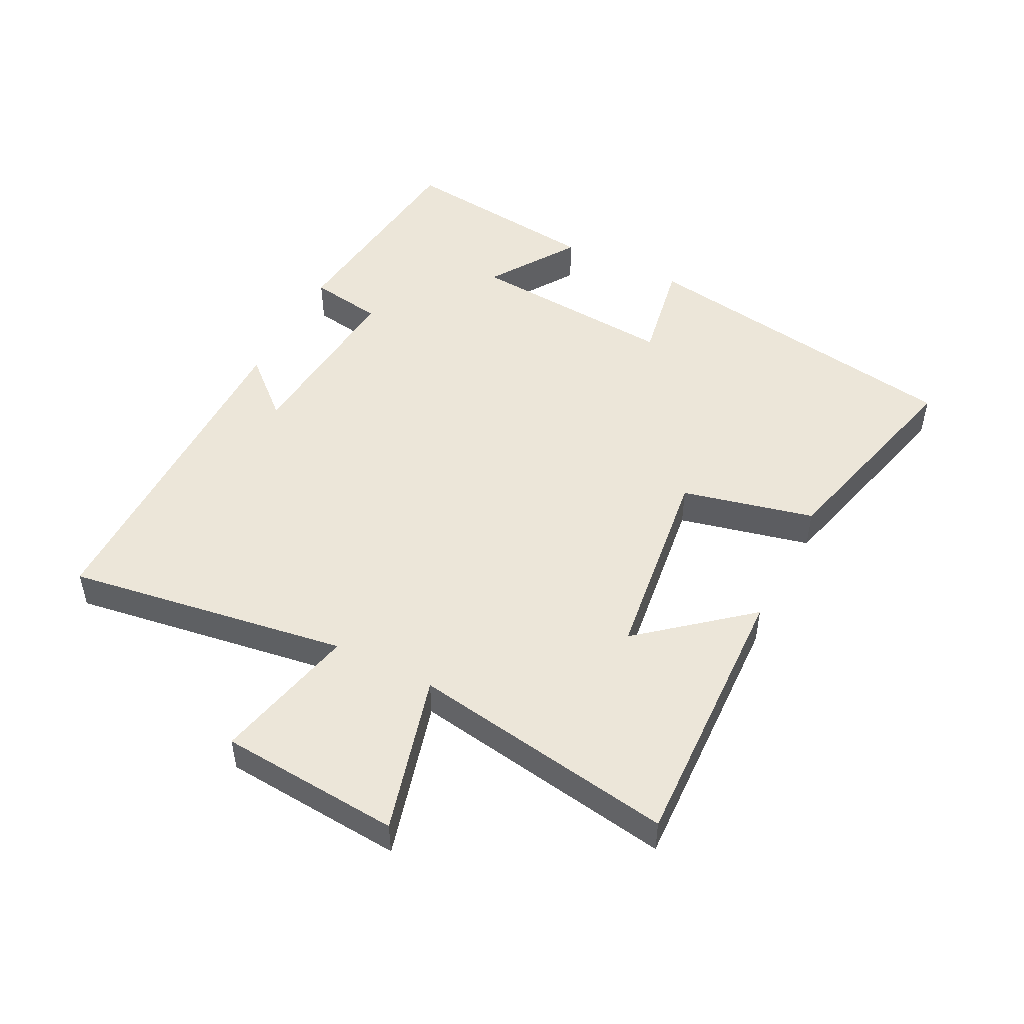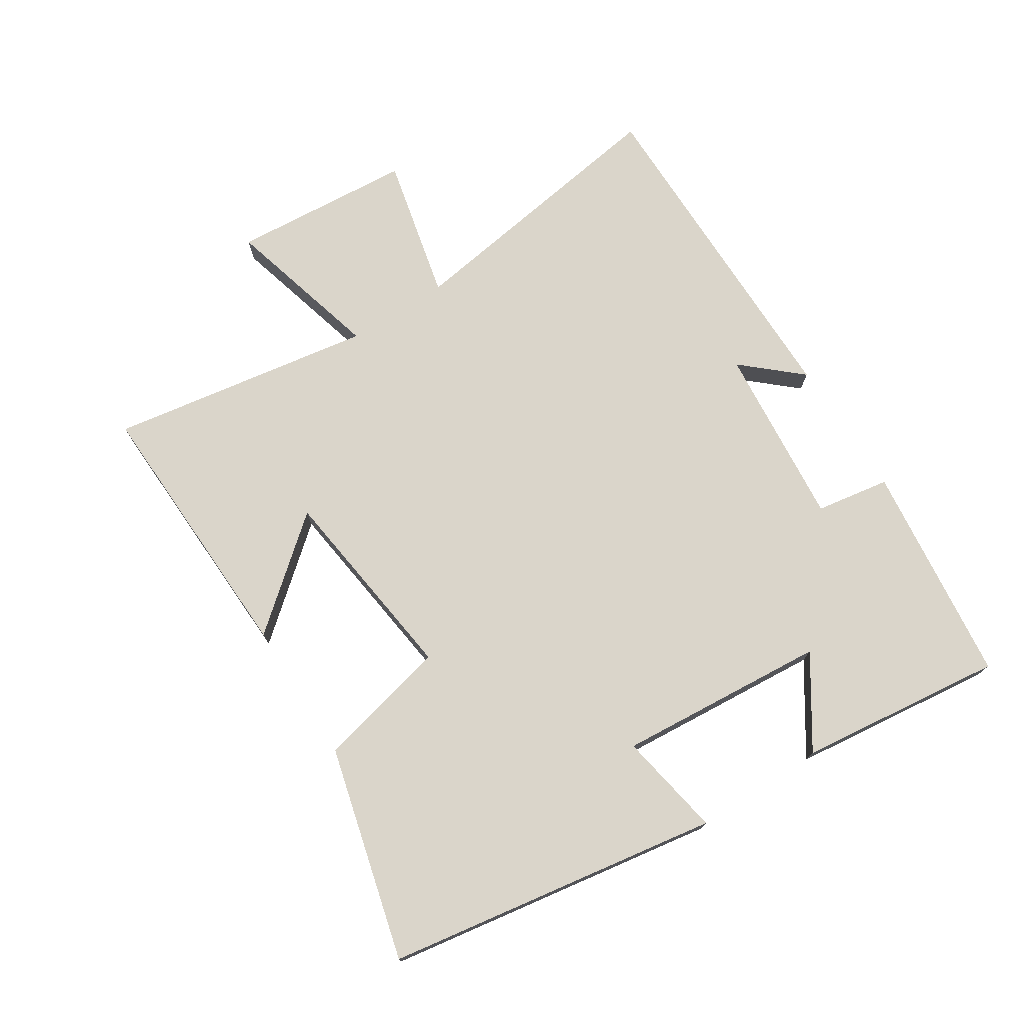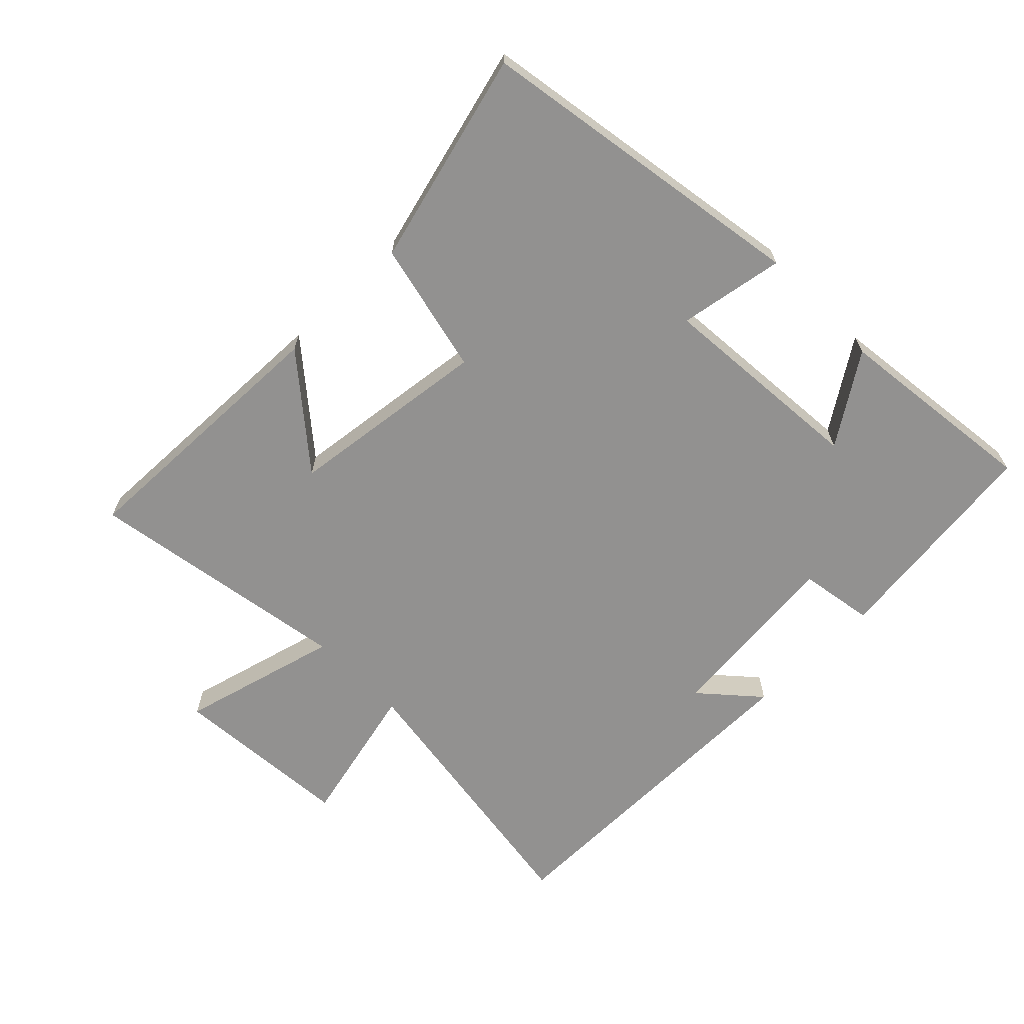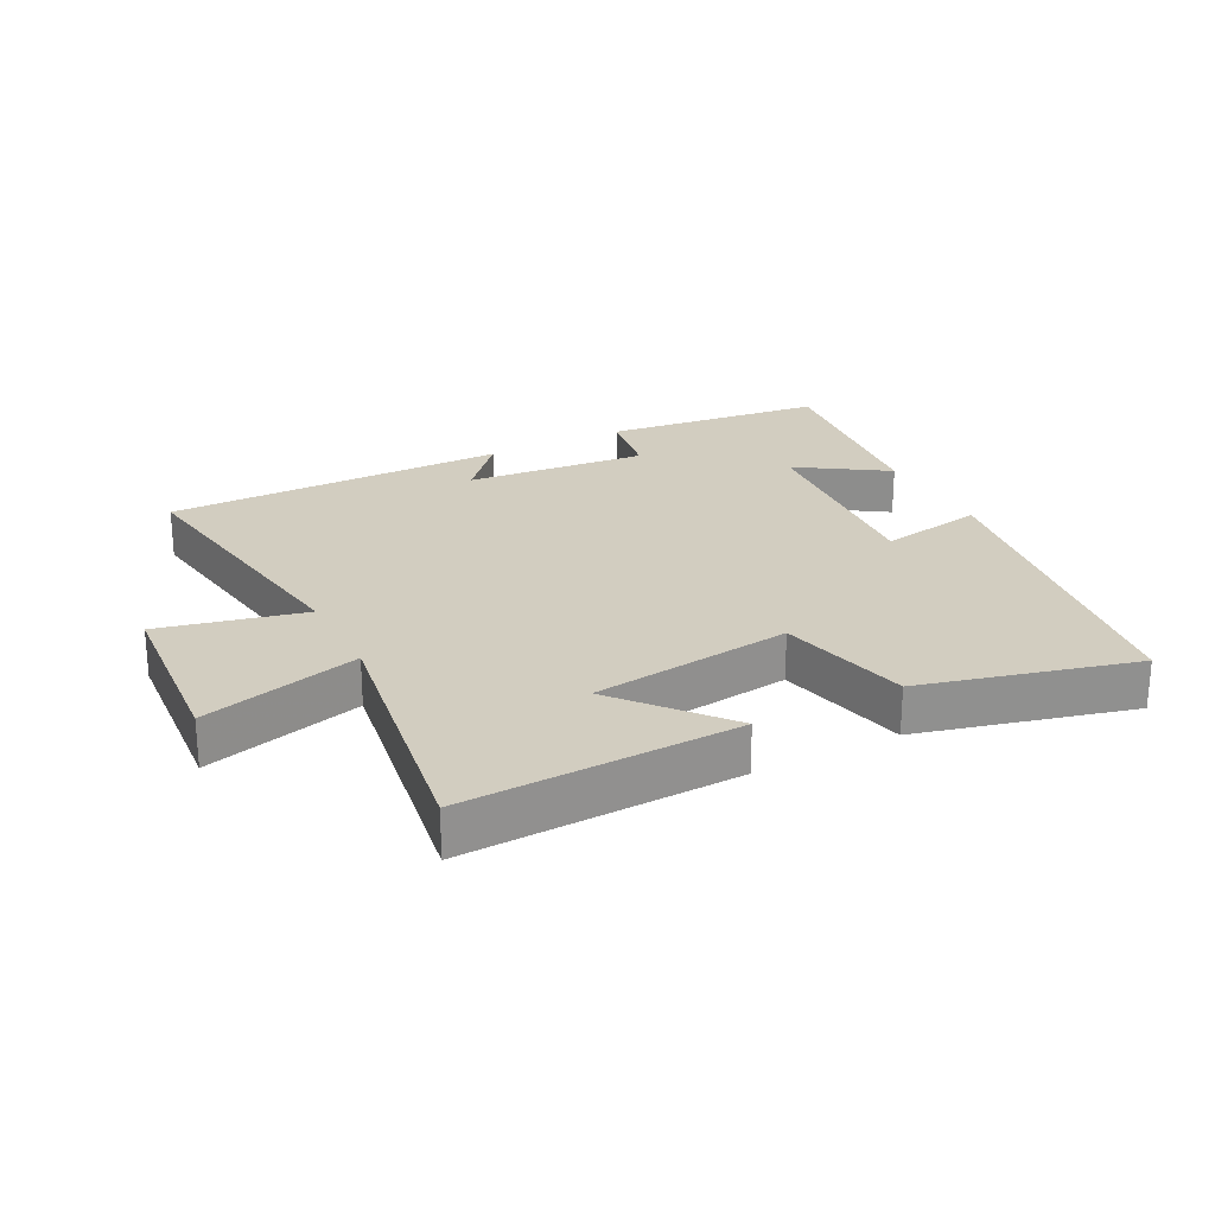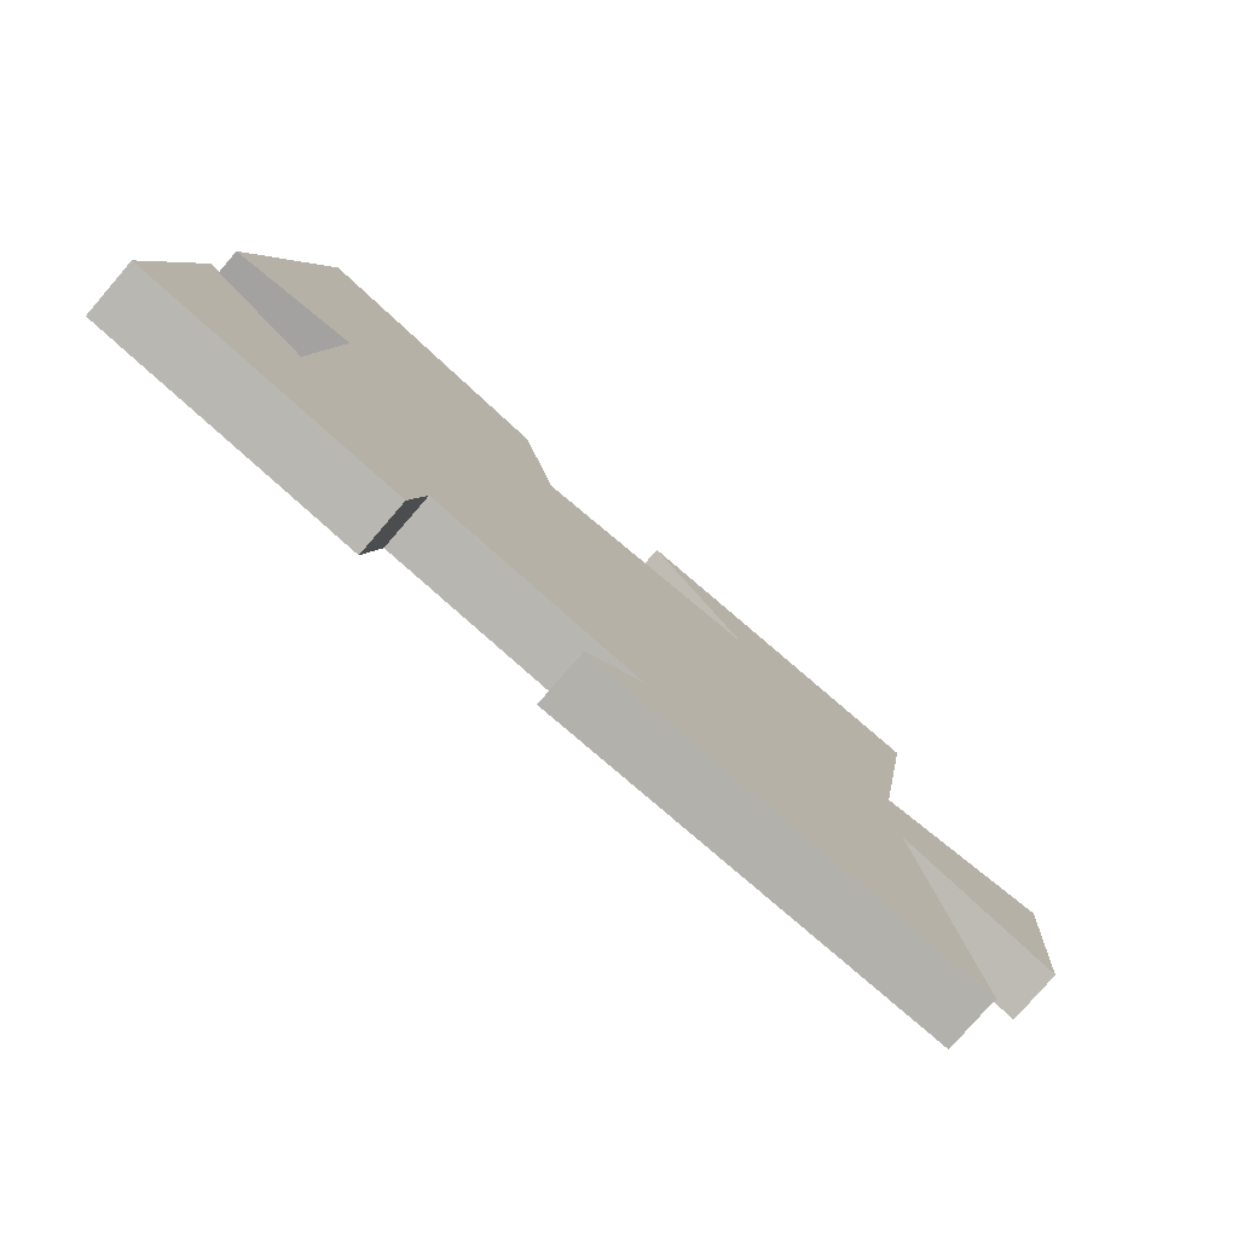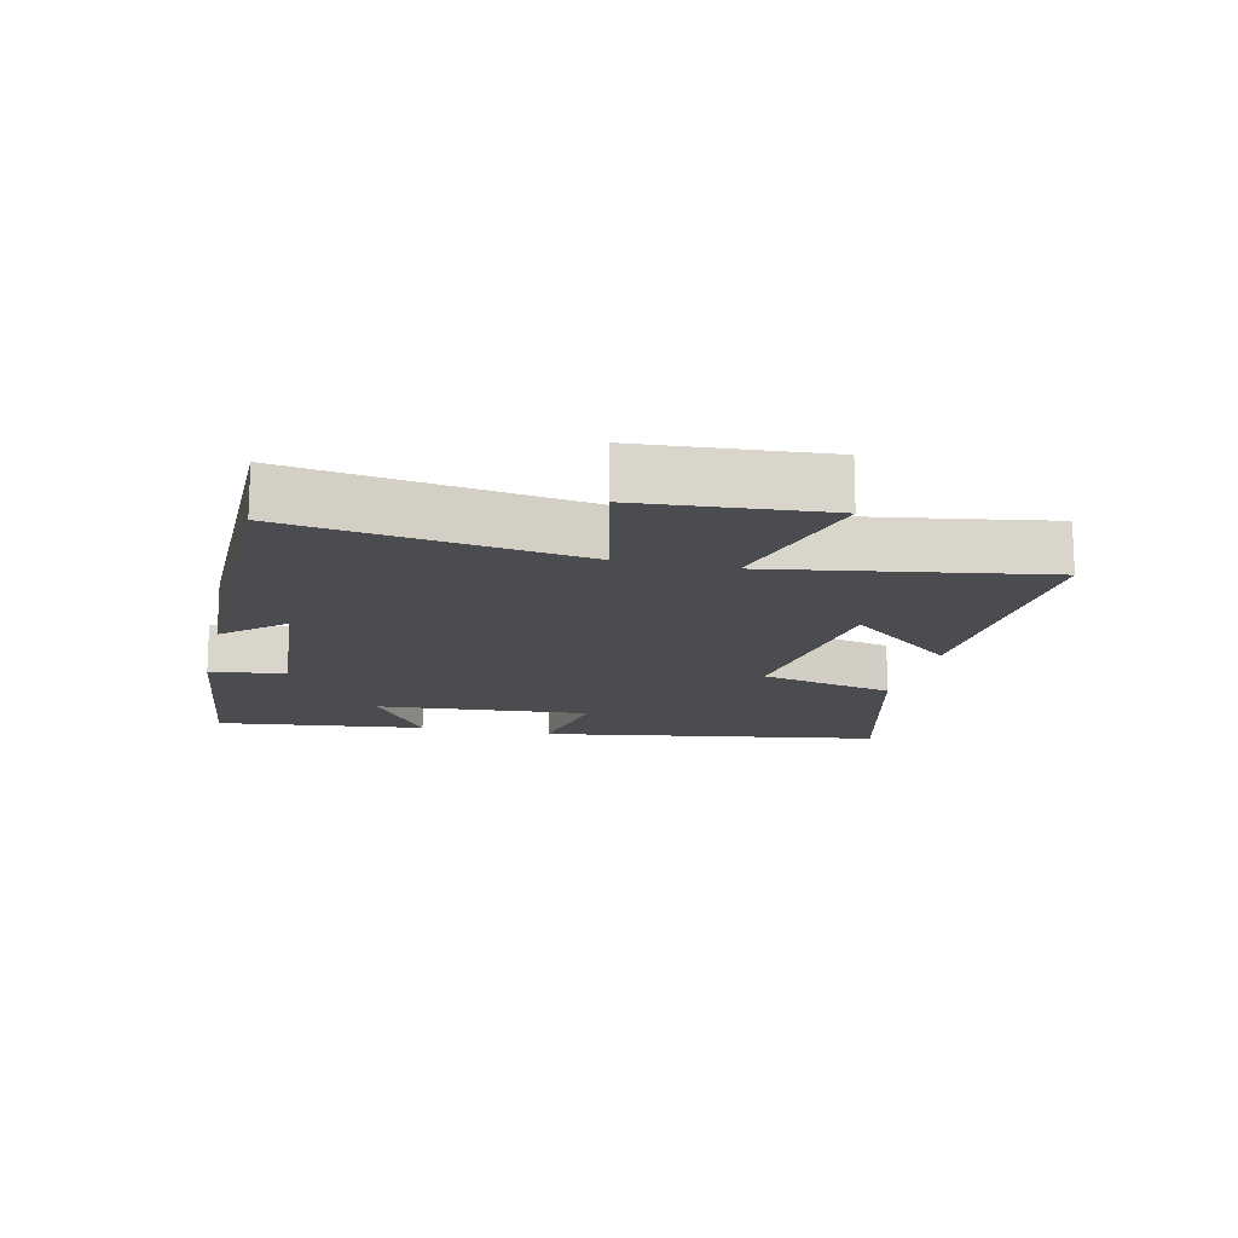
<metadata>
{"format":"obj","ext":"obj","renderer":"f3d","projection":"perspective","resolution":1024,"background":"white","views":[{"elev":49.3,"azim":-63.1,"up":"+Y"},{"elev":74.3,"azim":57.3,"up":"+Y"},{"elev":-66.1,"azim":44.7,"up":"+Y"},{"elev":24.6,"azim":-27.4,"up":"+Y"},{"elev":-78.9,"azim":139.2,"up":"+Z"},{"elev":-14.9,"azim":-103.1,"up":"+Y"}]}
</metadata>
<code>
v -0.566 0.07 -0.5
v -0.5 0.07 -0.061
v -0.725 0.07 -0.113
v -0.747 0.07 0.169
v -0.5 0.07 0.103
v -0.567 0.07 0.515
v -0.14 0.07 0.5
v -0.278 0.07 0.334
v 0.036 0.07 0.294
v 0.084 0.07 0.5
v 0.416 0.07 0.586
v 0.5 0.07 0.066
v 0.336 0.07 0.095
v 0.362 0.07 -0.231
v 0.5 0.07 -0.14
v 0.538 0.07 -0.46
v 0.194 0.07 -0.5
v 0.175 0.07 -0.385
v -0.109 0.07 -0.411
v -0.03 0.07 -0.5
v -0.566 0 -0.5
v -0.5 0 -0.061
v -0.725 0 -0.113
v -0.747 0 0.169
v -0.5 0 0.103
v -0.567 0 0.515
v -0.14 0 0.5
v -0.278 0 0.334
v 0.036 0 0.294
v 0.084 0 0.5
v 0.416 0 0.586
v 0.5 0 0.066
v 0.336 0 0.095
v 0.362 0 -0.231
v 0.5 0 -0.14
v 0.538 0 -0.46
v 0.194 0 -0.5
v 0.175 0 -0.385
v -0.109 0 -0.411
v -0.03 0 -0.5
f 19 20 1 2
f 18 19 2
f 15 16 17 18
f 14 15 18
f 13 14 18 2
f 10 11 12 13
f 9 10 13
f 8 9 13 2
f 5 6 7 8
f 5 8 2
f 2 3 4 5
f 22 21 40 39
f 22 39 38
f 38 37 36 35
f 38 35 34
f 22 38 34 33
f 33 32 31 30
f 33 30 29
f 22 33 29 28
f 28 27 26 25
f 22 28 25
f 25 24 23 22
f 1 21 22 2
f 2 22 23 3
f 3 23 24 4
f 4 24 25 5
f 5 25 26 6
f 6 26 27 7
f 7 27 28 8
f 8 28 29 9
f 9 29 30 10
f 10 30 31 11
f 11 31 32 12
f 12 32 33 13
f 13 33 34 14
f 14 34 35 15
f 15 35 36 16
f 16 36 37 17
f 17 37 38 18
f 18 38 39 19
f 19 39 40 20
f 20 40 21 1

</code>
